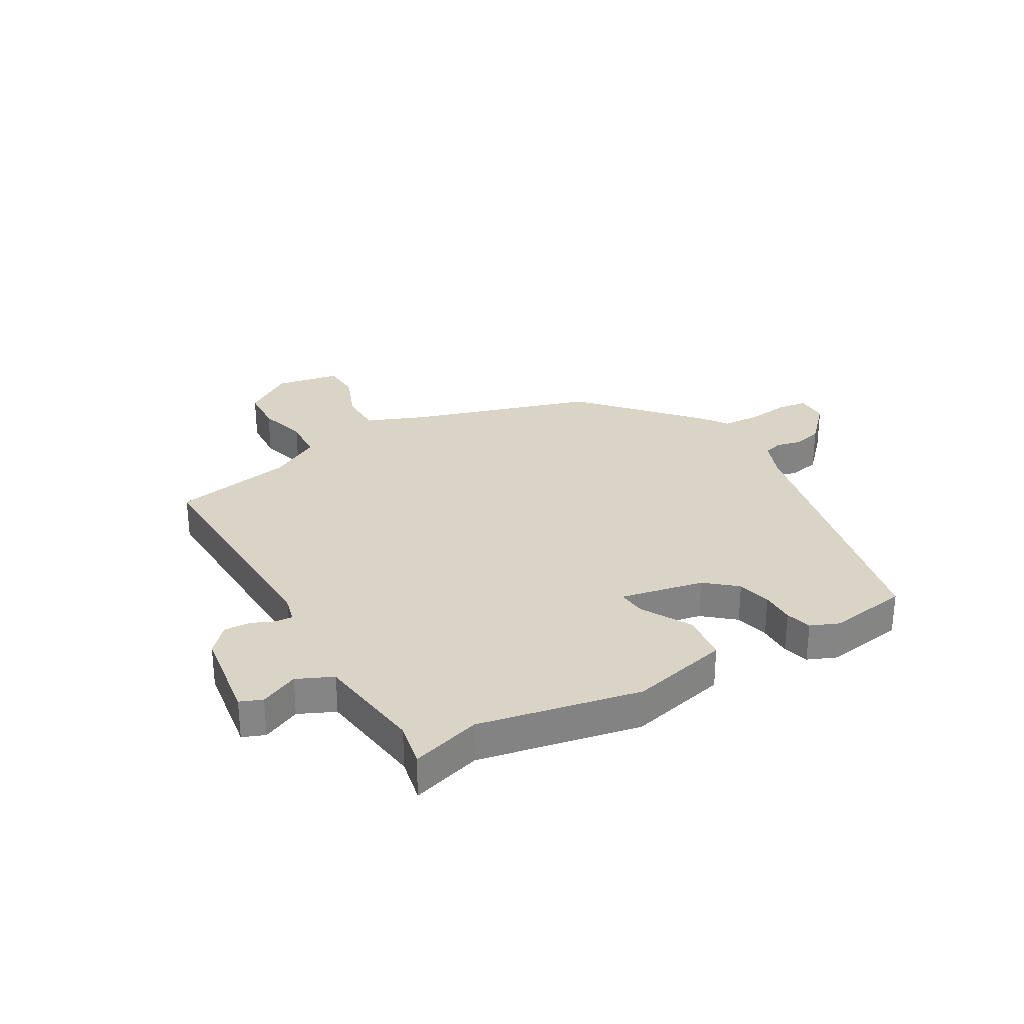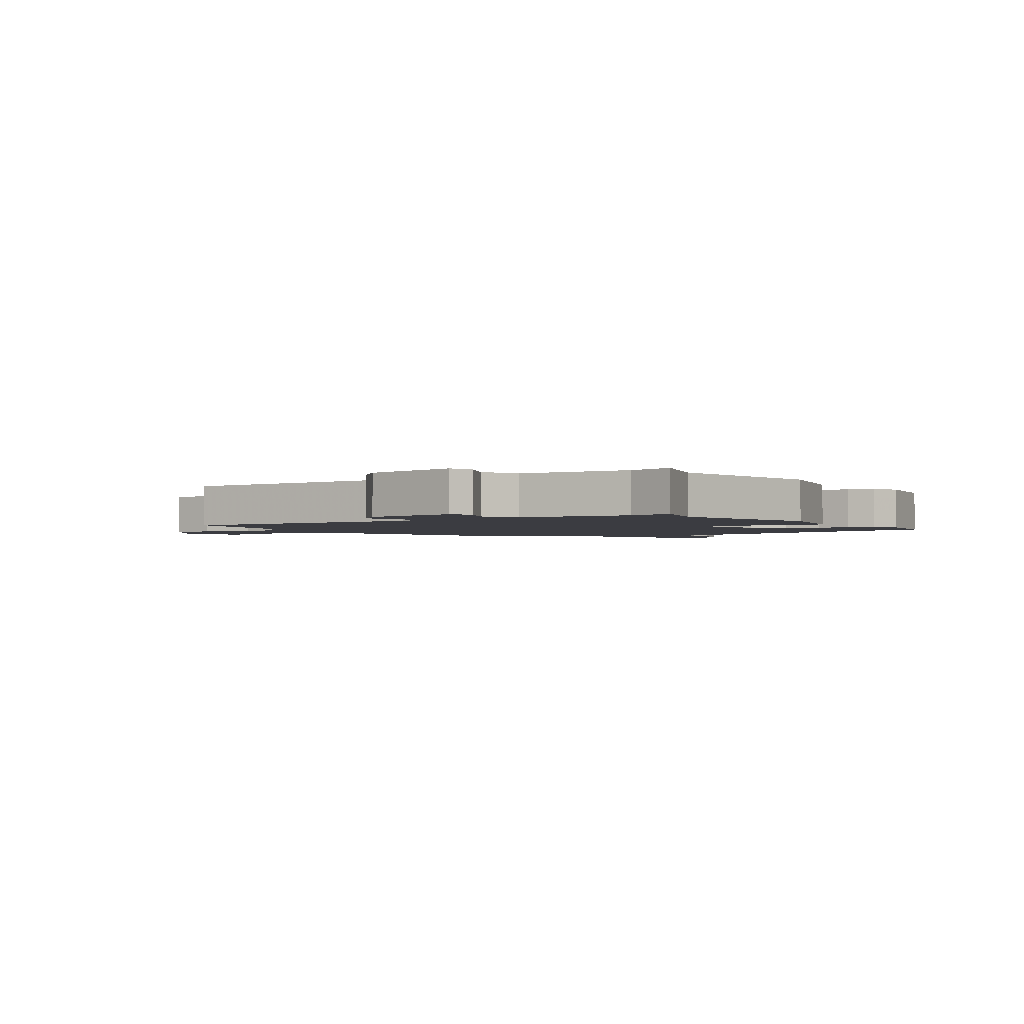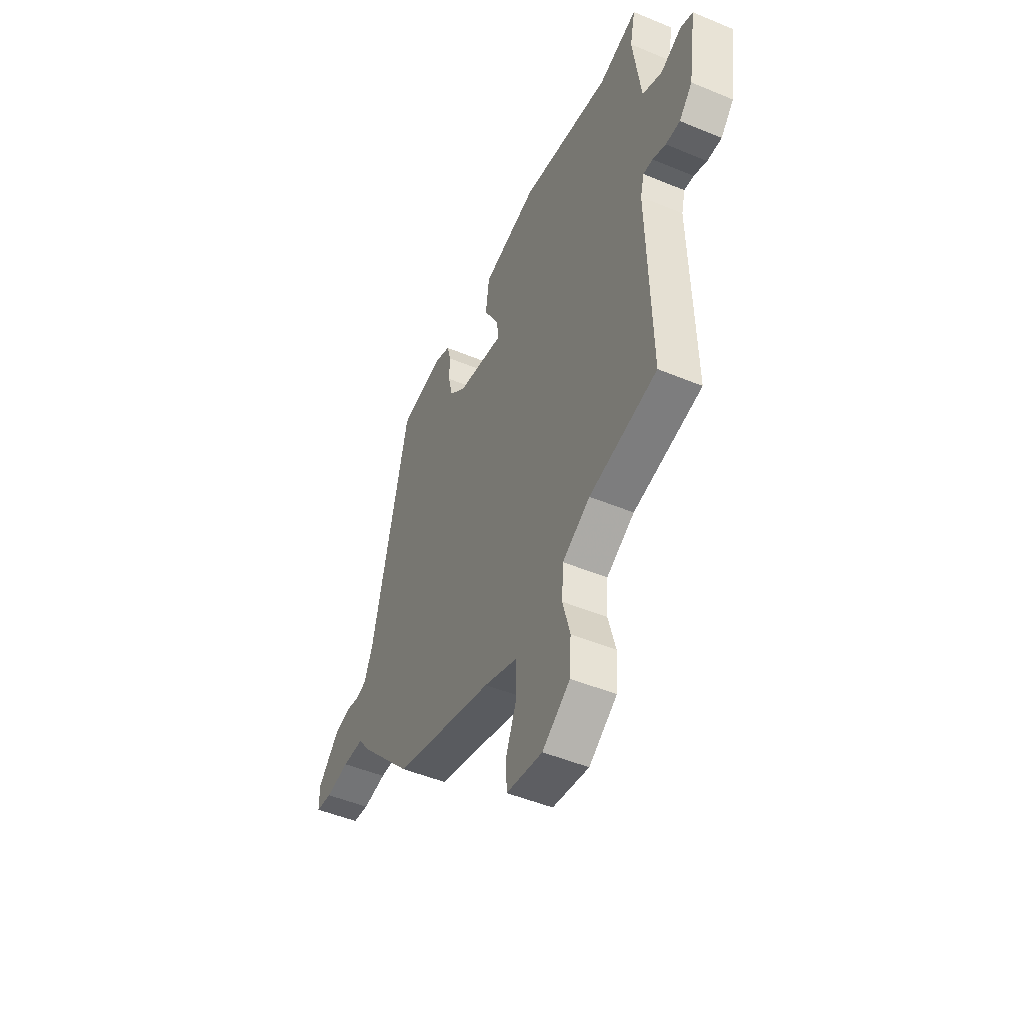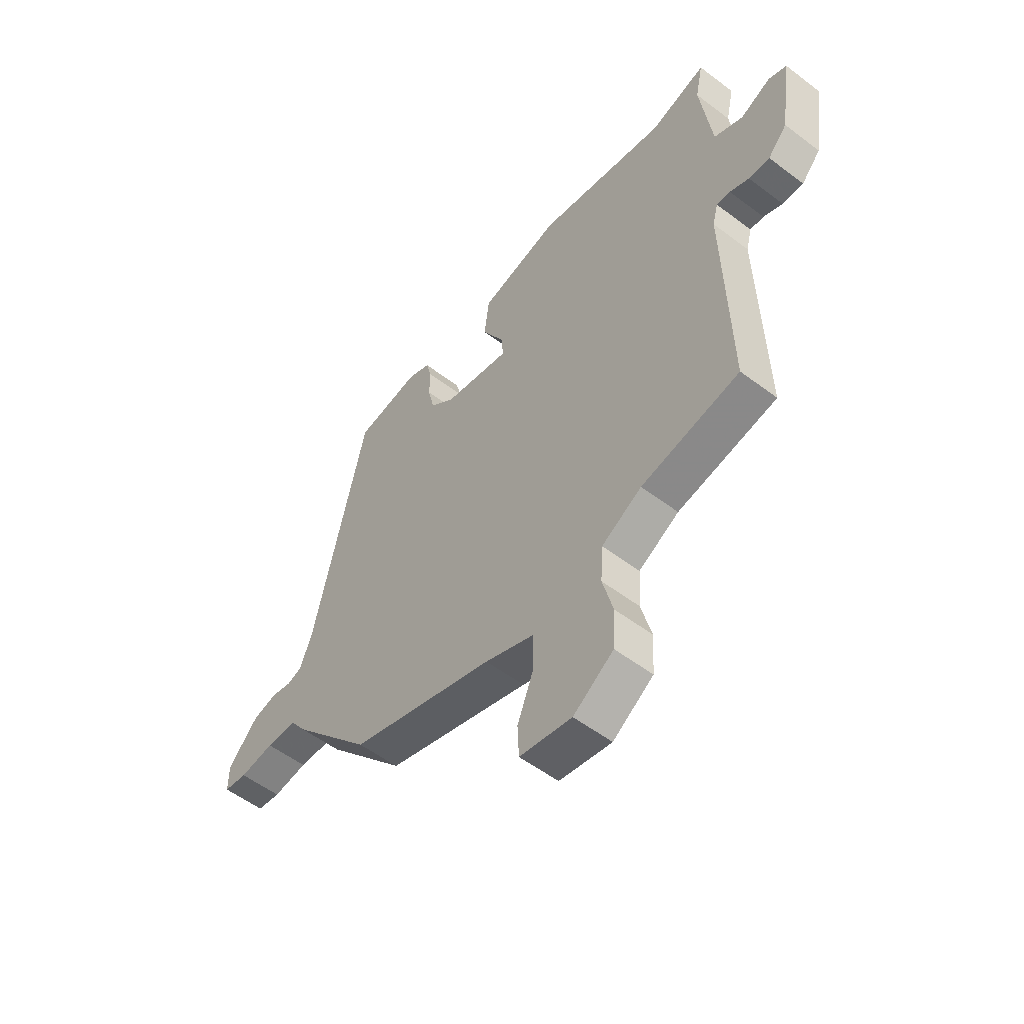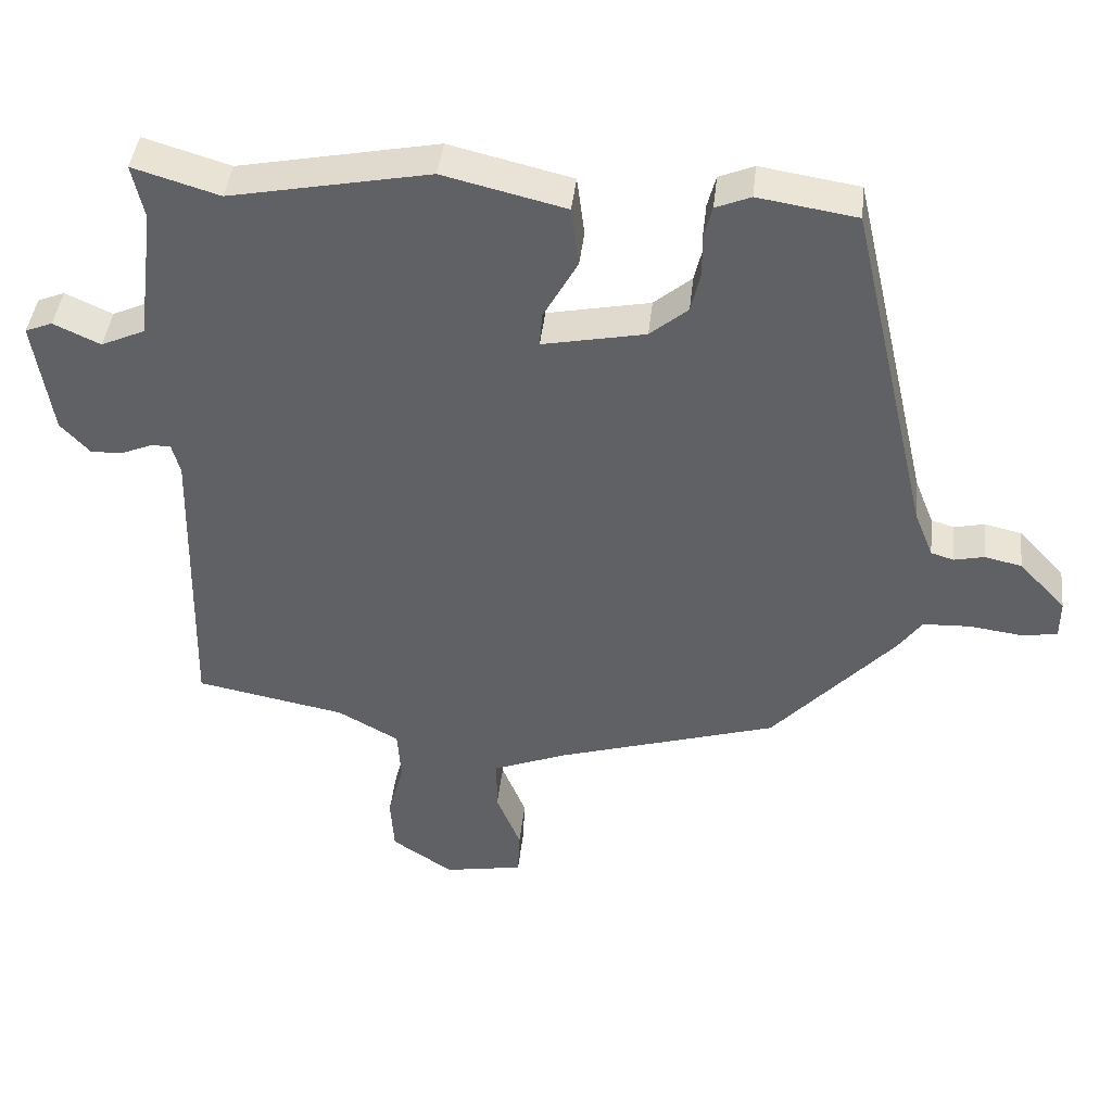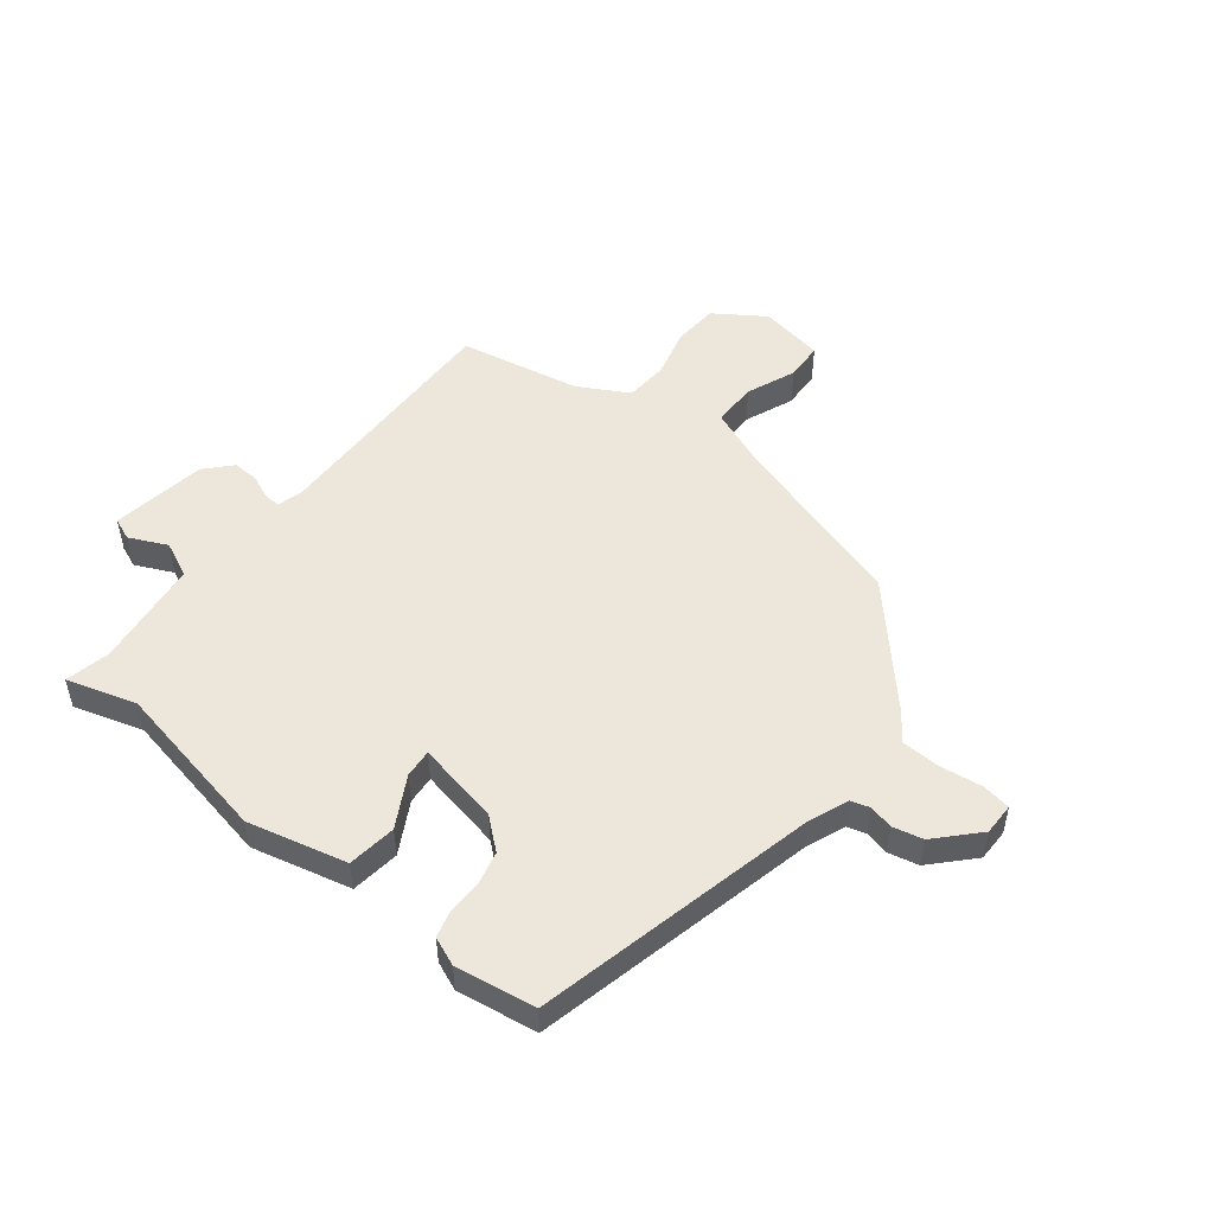
<metadata>
{"format":"obj","ext":"obj","renderer":"f3d","projection":"perspective","resolution":1024,"background":"white","views":[{"elev":28.9,"azim":-30.2,"up":"+Y"},{"elev":-2.2,"azim":-56.0,"up":"+Y"},{"elev":-49.0,"azim":-114.8,"up":"+Z"},{"elev":-54.4,"azim":-128.8,"up":"+Z"},{"elev":42.7,"azim":6.4,"up":"+Z"},{"elev":50.5,"azim":38.3,"up":"+Y"}]}
</metadata>
<code>
v -0.524 0.07 -0.451
v -0.513 0.07 -0.014
v -0.525 0.07 0.032
v -0.555 0.07 0.03
v -0.597 0.07 0.012
v -0.643 0.07 0.01
v -0.685 0.07 0.056
v -0.71 0.07 0.224
v -0.671 0.07 0.24
v -0.604 0.07 0.209
v -0.541 0.07 0.238
v -0.516 0.07 0.431
v -0.533 0.07 0.51
v -0.41 0.07 0.473
v -0.125 0.07 0.53
v 0.05 0.07 0.488
v 0.061 0.07 0.402
v 0.012 0.07 0.313
v 0.008 0.07 0.263
v 0.155 0.07 0.293
v 0.209 0.07 0.339
v 0.223 0.07 0.399
v 0.222 0.07 0.459
v 0.234 0.07 0.505
v 0.284 0.07 0.526
v 0.425 0.07 0.504
v 0.54 0.07 0.004
v 0.567 0.07 -0.064
v 0.6 0.07 -0.074
v 0.643 0.07 -0.064
v 0.696 0.07 -0.076
v 0.763 0.07 -0.147
v 0.763 0.07 -0.204
v 0.712 0.07 -0.212
v 0.637 0.07 -0.202
v 0.569 0.07 -0.205
v 0.535 0.07 -0.253
v 0.36 0.07 -0.448
v 0.043 0.07 -0.547
v -0.064 0.07 -0.59
v -0.064 0.07 -0.669
v -0.029 0.07 -0.756
v -0.032 0.07 -0.824
v -0.146 0.07 -0.845
v -0.234 0.07 -0.786
v -0.239 0.07 -0.705
v -0.216 0.07 -0.618
v -0.221 0.07 -0.541
v -0.309 0.07 -0.492
v -0.524 0 -0.451
v -0.513 0 -0.014
v -0.525 0 0.032
v -0.555 0 0.03
v -0.597 0 0.012
v -0.643 0 0.01
v -0.685 0 0.056
v -0.71 0 0.224
v -0.671 0 0.24
v -0.604 0 0.209
v -0.541 0 0.238
v -0.516 0 0.431
v -0.533 0 0.51
v -0.41 0 0.473
v -0.125 0 0.53
v 0.05 0 0.488
v 0.061 0 0.402
v 0.012 0 0.313
v 0.008 0 0.263
v 0.155 0 0.293
v 0.209 0 0.339
v 0.223 0 0.399
v 0.222 0 0.459
v 0.234 0 0.505
v 0.284 0 0.526
v 0.425 0 0.504
v 0.54 0 0.004
v 0.567 0 -0.064
v 0.6 0 -0.074
v 0.643 0 -0.064
v 0.696 0 -0.076
v 0.763 0 -0.147
v 0.763 0 -0.204
v 0.712 0 -0.212
v 0.637 0 -0.202
v 0.569 0 -0.205
v 0.535 0 -0.253
v 0.36 0 -0.448
v 0.043 0 -0.547
v -0.064 0 -0.59
v -0.064 0 -0.669
v -0.029 0 -0.756
v -0.032 0 -0.824
v -0.146 0 -0.845
v -0.234 0 -0.786
v -0.239 0 -0.705
v -0.216 0 -0.618
v -0.221 0 -0.541
v -0.309 0 -0.492
f 45 46 47
f 44 45 47
f 43 44 47
f 42 43 47
f 41 42 47
f 40 41 47 48
f 39 40 48 49
f 49 1 2
f 39 49 2
f 38 39 2
f 37 38 2
f 36 37 2
f 33 34 35
f 32 33 35
f 31 32 35
f 30 31 35
f 29 30 35
f 36 2 3
f 35 36 3
f 29 35 3
f 28 29 3
f 25 26 27
f 24 25 27
f 23 24 27
f 22 23 27
f 21 22 27 28
f 16 17 18
f 15 16 18
f 14 15 18
f 14 18 19
f 13 14 19
f 12 13 19
f 11 12 19
f 10 11 19
f 8 9 10
f 7 8 10
f 6 7 10
f 5 6 10
f 4 5 10
f 3 4 10 19
f 28 3 19 20
f 20 21 28
f 96 95 94
f 96 94 93
f 96 93 92
f 96 92 91
f 96 91 90
f 97 96 90 89
f 98 97 89 88
f 51 50 98
f 51 98 88
f 51 88 87
f 51 87 86
f 51 86 85
f 84 83 82
f 84 82 81
f 84 81 80
f 84 80 79
f 84 79 78
f 52 51 85
f 52 85 84
f 52 84 78
f 52 78 77
f 76 75 74
f 76 74 73
f 76 73 72
f 76 72 71
f 77 76 71 70
f 67 66 65
f 67 65 64
f 67 64 63
f 68 67 63
f 68 63 62
f 68 62 61
f 68 61 60
f 68 60 59
f 59 58 57
f 59 57 56
f 59 56 55
f 59 55 54
f 59 54 53
f 68 59 53 52
f 69 68 52 77
f 77 70 69
f 1 50 51 2
f 2 51 52 3
f 3 52 53 4
f 4 53 54 5
f 5 54 55 6
f 6 55 56 7
f 7 56 57 8
f 8 57 58 9
f 9 58 59 10
f 10 59 60 11
f 11 60 61 12
f 12 61 62 13
f 13 62 63 14
f 14 63 64 15
f 15 64 65 16
f 16 65 66 17
f 17 66 67 18
f 18 67 68 19
f 19 68 69 20
f 20 69 70 21
f 21 70 71 22
f 22 71 72 23
f 23 72 73 24
f 24 73 74 25
f 25 74 75 26
f 26 75 76 27
f 27 76 77 28
f 28 77 78 29
f 29 78 79 30
f 30 79 80 31
f 31 80 81 32
f 32 81 82 33
f 33 82 83 34
f 34 83 84 35
f 35 84 85 36
f 36 85 86 37
f 37 86 87 38
f 38 87 88 39
f 39 88 89 40
f 40 89 90 41
f 41 90 91 42
f 42 91 92 43
f 43 92 93 44
f 44 93 94 45
f 45 94 95 46
f 46 95 96 47
f 47 96 97 48
f 48 97 98 49
f 49 98 50 1

</code>
